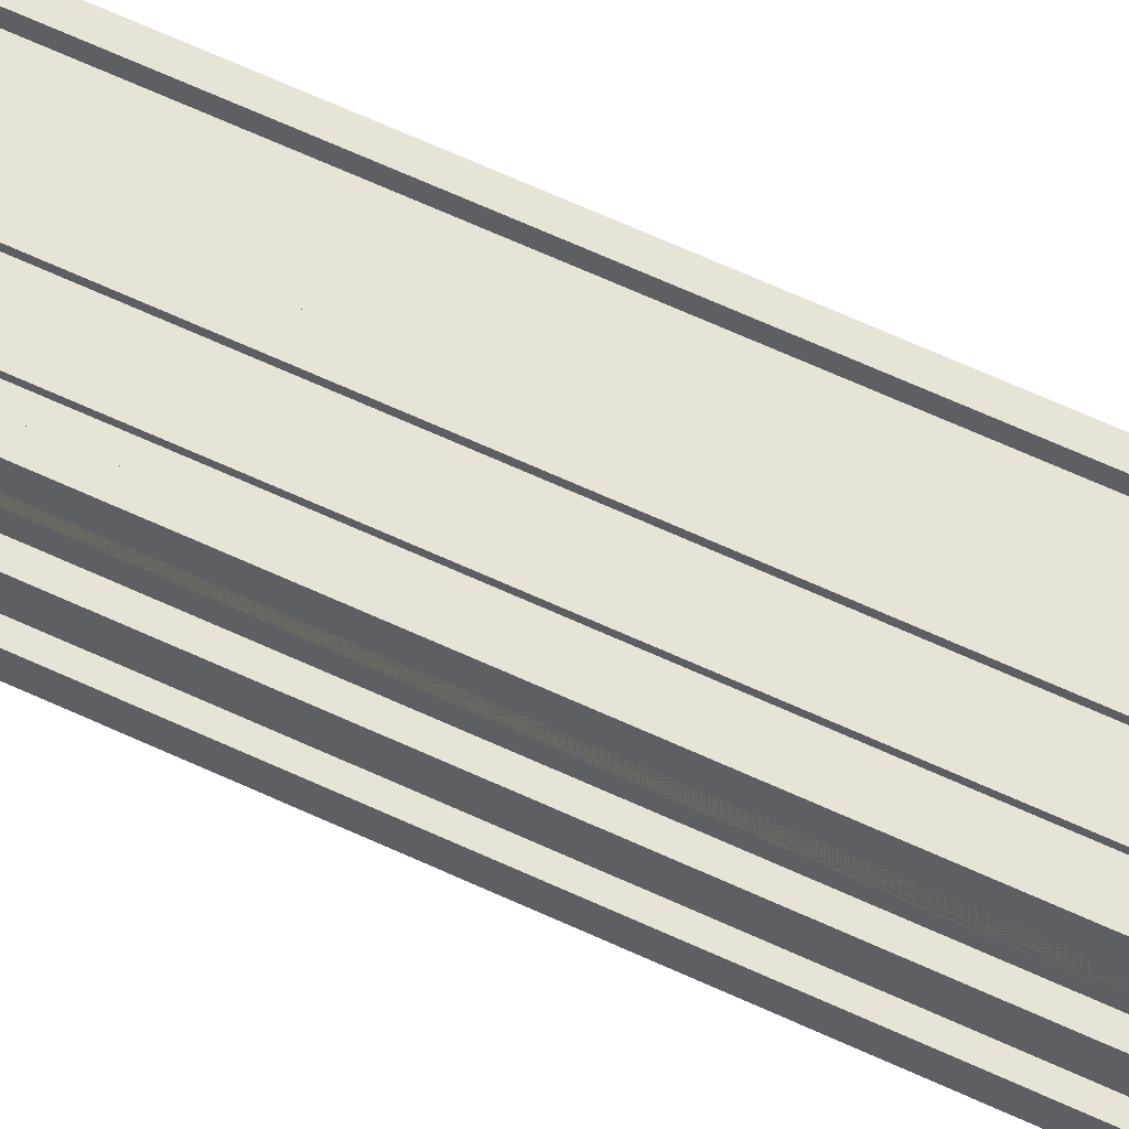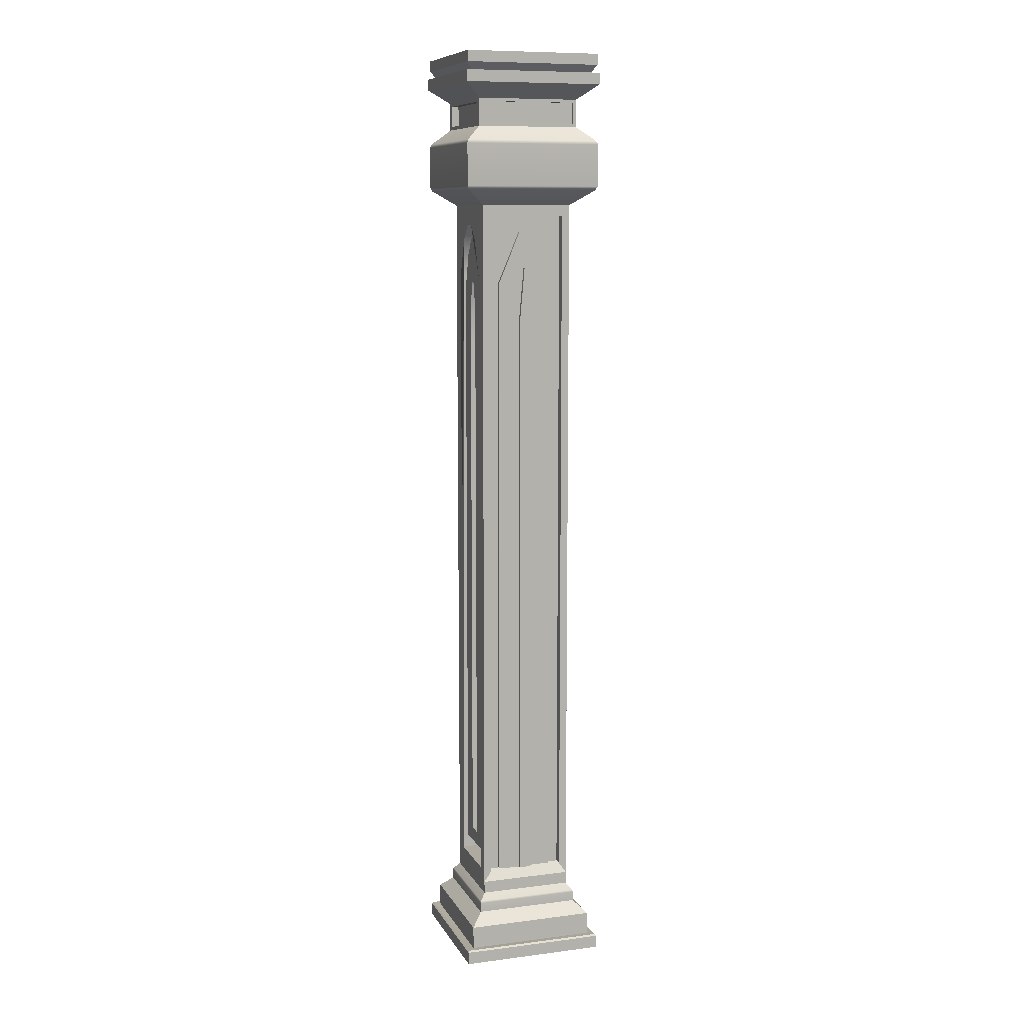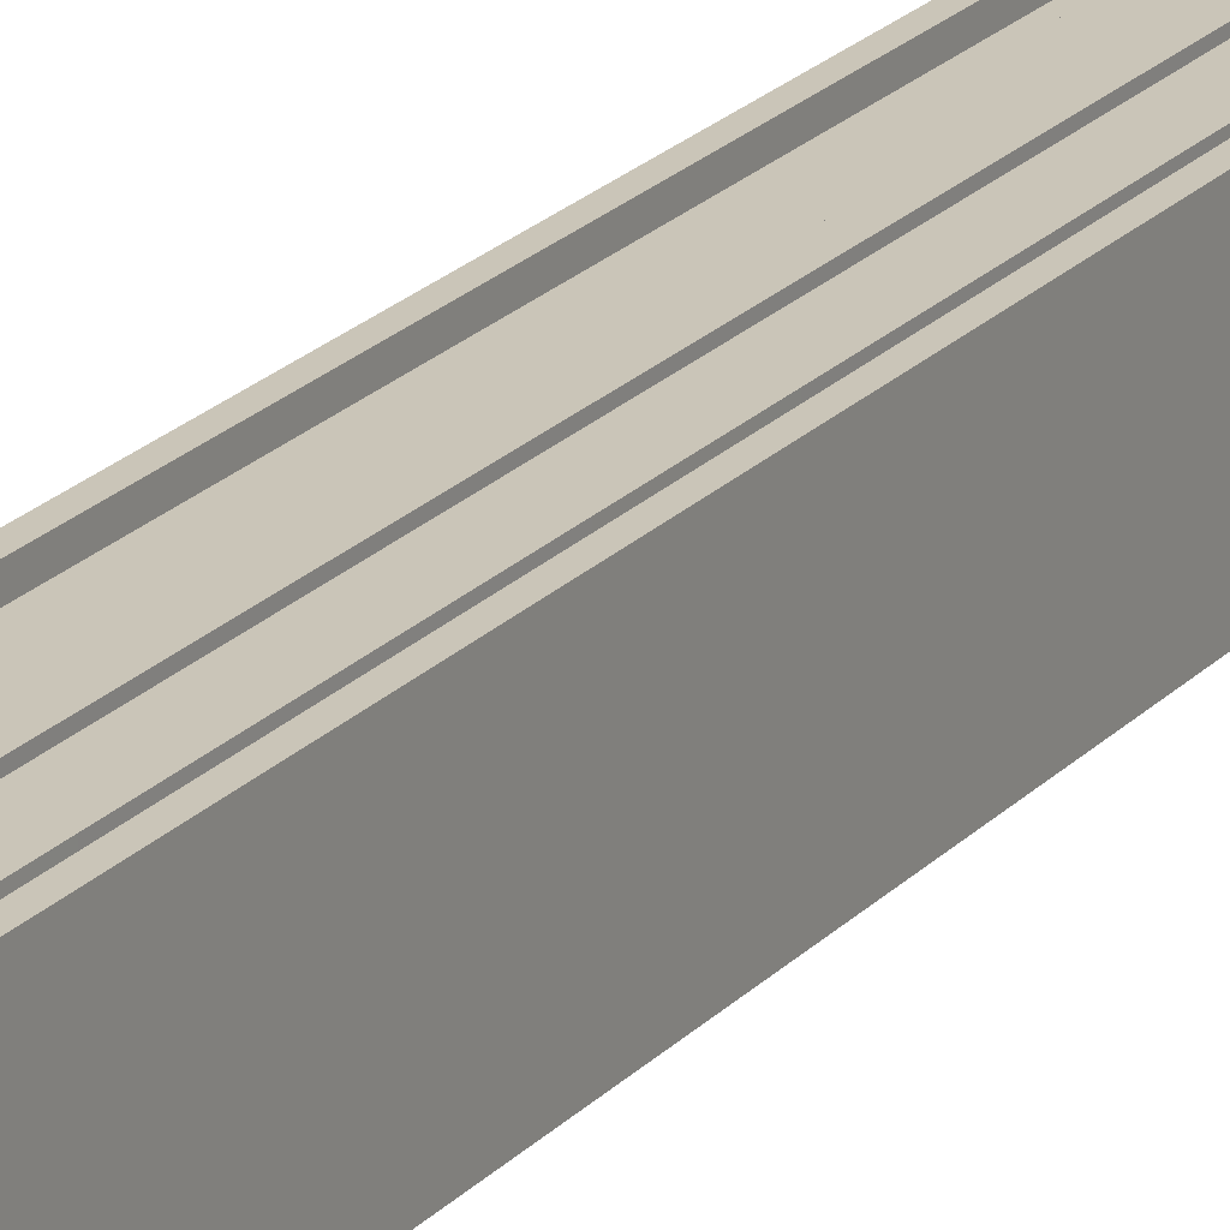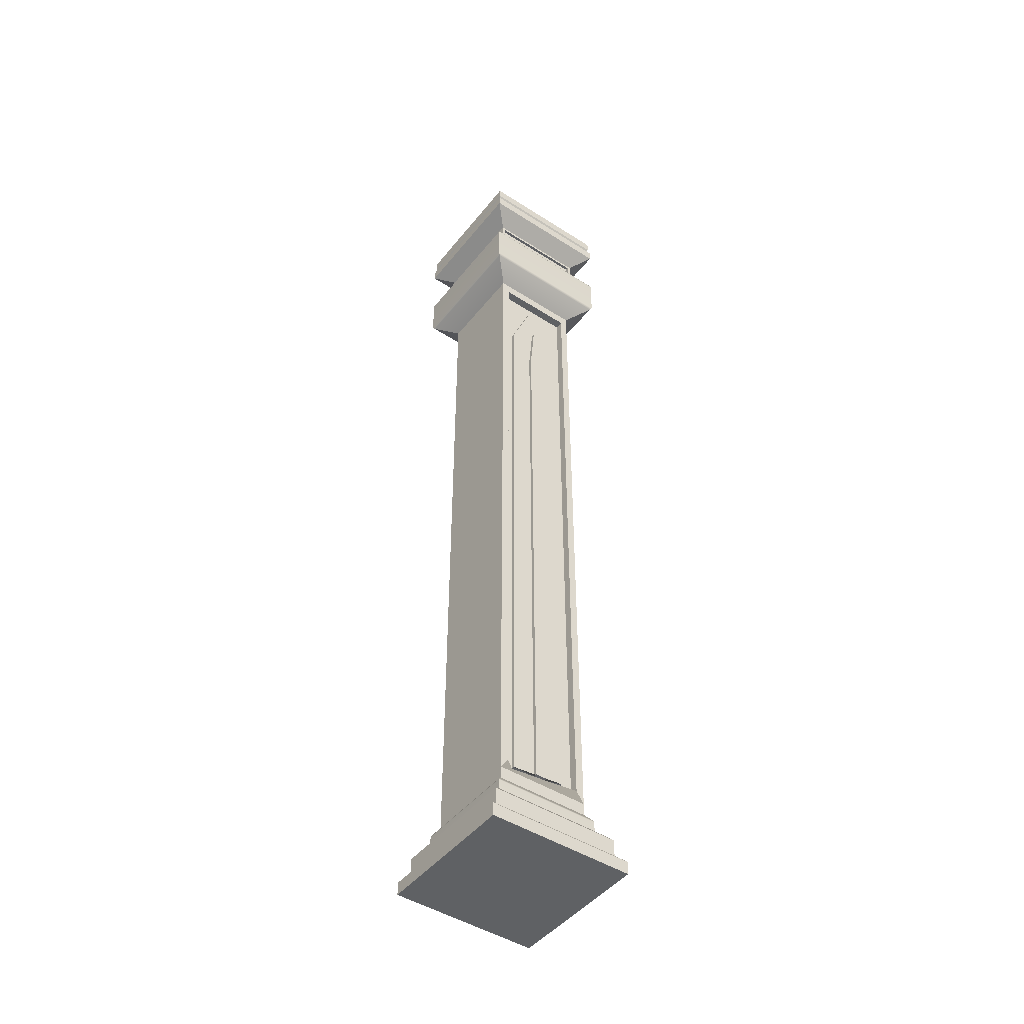
<metadata>
{"format":"obj","ext":"obj","renderer":"f3d","projection":"perspective","resolution":1024,"background":"white","views":[{"elev":62.1,"azim":115.5,"up":"+Z"},{"elev":9.5,"azim":161.8,"up":"+Y"},{"elev":20.4,"azim":-151.2,"up":"+Z"},{"elev":-46.4,"azim":-36.2,"up":"+Y"}]}
</metadata>
<code>
g default
v 0.6684 0.2254 0.6684
v 0.6684 0.2254 -0.6684
v -0.6684 0.2254 0.6684
v -0.6684 0.2254 -0.6684
v 0.5697 0.1732 0.5697
v 0.5697 0.1732 -0.5697
v -0.5697 0.1732 -0.5697
v -0.5697 0.1732 0.5697
v 0.6684 0.2254 -0.6684
v 0.6684 0.2254 0.6684
v 0.5034 -0.1009 0.5034
v 0.5034 -0.1009 -0.5034
v 0.6684 0.1196 -0.6684
v 0.6684 0.1196 0.6684
v -0.6684 0.1196 0.6684
v -0.6684 0.1196 -0.6684
v -0.5034 -0.1009 -0.5034
v -0.5034 -0.1009 0.5034
v 0.5034 -0.1009 -0.5034
v 0.5034 -0.1009 0.5034
v 0.6684 0.1196 -0.6684
v 0.6684 0.1196 0.6684
v -0.5034 -0.2085 0.5034
v -0.5034 -0.2085 -0.5034
v 0.5034 -0.2085 -0.5034
v 0.5034 -0.2085 0.5034
v -0.6845 0.04378 0.6845
v -0.6845 0.04378 -0.6845
v -0.6845 -0.06756 -0.6845
v -0.6845 -0.06756 0.6845
v 0.6845 0.04378 -0.6845
v 0.6845 -0.06756 -0.6845
v 0.6845 0.04378 0.6845
v 0.6845 -0.06756 0.6845
v -0.5034 -0.476 0.5034
v -0.5034 -0.476 -0.5034
v 0.5034 -0.476 -0.5034
v 0.5034 -0.476 0.5034
v -0.4552 -1.24 0.4552
v -0.4552 -1.24 -0.4552
v 0.4552 -1.24 -0.4552
v 0.4552 -1.24 0.4552
v -0.4552 -8.275 0.4552
v -0.4552 -8.275 -0.4552
v 0.4552 -8.275 -0.4552
v 0.4552 -8.275 0.4552
v -0.6607 -0.6129 0.6607
v -0.6758 -0.6483 0.6758
v -0.6758 -0.6483 -0.6758
v -0.6607 -0.6129 -0.6607
v -0.6594 -1.091 -0.6594
v -0.6758 -1.057 -0.6758
v -0.6758 -1.057 0.6758
v -0.6594 -1.091 0.6594
v 0.6758 -0.6483 -0.6758
v 0.6607 -0.6129 -0.6607
v 0.6594 -1.091 -0.6594
v 0.6758 -1.057 -0.6758
v 0.6758 -0.6483 0.6758
v 0.6607 -0.6129 0.6607
v 0.6594 -1.091 0.6594
v 0.6758 -1.057 0.6758
v -0.4552 -1.24 -0.4552
v 0.4552 -1.24 -0.4552
v 0.4552 -8.275 -0.4552
v -0.4552 -8.275 -0.4552
v 0.4552 -1.24 0.4552
v 0.4552 -8.275 0.4552
v -0.4552 -1.24 0.4552
v -0.4552 -8.275 0.4552
v 0.4552 -8.157 0.3162
v 0.4552 -8.157 -0.3162
v 0.2784 -8.157 0.3162
v 0.2784 -8.157 -0.3162
v 0.2784 -8.157 0
v 0.4552 -8.157 0
v 0.4552 -1.24 0
v 0.4552 -1.305 0
v 0.4552 -1.434 0.05508
v 0.4552 -1.434 -0.05508
v 0.2784 -1.434 0.05508
v 0.2784 -1.435 0
v 0.2784 -1.434 -0.05508
v 0.4552 -1.586 0.1863
v 0.4552 -1.953 0.3162
v 0.2784 -1.953 0.3162
v 0.2784 -1.586 0.1863
v 0.4552 -1.586 -0.1863
v 0.4552 -1.953 -0.3162
v 0.2784 -1.586 -0.1863
v 0.2784 -1.953 -0.3162
v 0.2784 -7.996 0
v 0.2784 -1.556 0
v 0.2784 -1.595 0.06681
v 0.2784 -1.739 0.1536
v 0.2784 -2.089 0.2507
v 0.2784 -7.996 0.2507
v 0.2784 -1.739 -0.1536
v 0.2784 -2.089 -0.2507
v 0.2784 -1.595 -0.06681
v 0.2784 -7.996 -0.2507
v 0.4204 -7.996 0
v 0.4204 -1.556 0
v 0.4204 -1.595 0.06681
v 0.4204 -1.739 0.1536
v 0.4204 -2.089 0.2507
v 0.4204 -7.996 0.2507
v 0.4204 -1.739 -0.1536
v 0.4204 -2.089 -0.2507
v 0.4204 -1.595 -0.06681
v 0.4204 -7.996 -0.2507
v 0.4204 -7.859 0
v 0.4204 -1.983 0
v 0.4204 -2.045 0.03513
v 0.4204 -2.33 0.07857
v 0.4204 -2.612 0.07857
v 0.4204 -7.859 0.07857
v 0.4204 -2.33 -0.07857
v 0.4204 -2.612 -0.07857
v 0.4204 -2.045 -0.03513
v 0.4204 -7.859 -0.07857
v 0.2926 -7.859 0
v 0.2926 -1.983 0
v 0.2926 -2.045 0.03513
v 0.2926 -2.33 0.07857
v 0.2926 -2.612 0.07857
v 0.2926 -7.859 0.07857
v 0.2926 -2.33 -0.07857
v 0.2926 -2.612 -0.07857
v 0.2926 -2.045 -0.03513
v 0.2926 -7.859 -0.07857
v -0.4552 -8.275 -0.4552
v 0.4552 -1.24 -0.4552
v 0.4552 -8.275 -0.4552
v 0.4552 -1.24 0.4552
v 0.4552 -8.275 0.4552
v -0.4552 -8.275 0.4552
v 0.3311 -1.24 -0.4552
v 0.3311 -1.24 -0.4552
v 0.3311 -8.275 -0.4552
v 0.3311 -8.275 -0.4552
v 0.3311 -8.275 0.4552
v 0.3311 -8.275 0.4552
v 0.3311 -1.24 0.4552
v 0.3311 -1.24 0.4552
v -0.3495 -1.24 -0.4552
v -0.3495 -1.24 -0.4552
v -0.3495 -8.275 -0.4552
v -0.3495 -8.275 -0.4552
v -0.3495 -8.275 0.4552
v -0.3495 -8.275 0.4552
v -0.3495 -1.24 0.4552
v -0.3495 -1.24 0.4552
v 0.5034 -0.2418 0.4481
v 0.5034 -0.4427 0.4481
v 0.5034 -0.4427 -0.4481
v 0.5034 -0.2418 -0.4481
v 0.4319 -0.2418 0.4481
v 0.4319 -0.4427 0.4481
v 0.4319 -0.4427 -0.4481
v 0.4319 -0.2418 -0.4481
v -0.4705 -0.2382 -0.5034
v -0.4705 -0.4463 -0.5034
v 0.4705 -0.2382 -0.5034
v 0.4705 -0.4463 -0.5034
v -0.4705 -0.2382 0.5034
v -0.4705 -0.4463 0.5034
v 0.4705 -0.4463 0.5034
v 0.4705 -0.2382 0.5034
v -0.4705 -0.2382 -0.4751
v -0.4705 -0.4463 -0.4751
v 0.4705 -0.2382 -0.4751
v 0.4705 -0.4463 -0.4751
v -0.4705 -0.2382 0.4751
v -0.4705 -0.4463 0.4751
v 0.4705 -0.4463 0.4751
v 0.4705 -0.2382 0.4751
v -0.3789 -8.165 -0.4552
v -0.274 -8.165 -0.4051
v -0.3789 -1.35 -0.4552
v -0.2909 -1.35 -0.4552
v 0.2756 -1.35 -0.4552
v 0.3789 -1.35 -0.4552
v 0.3789 -8.165 -0.4552
v 0.2748 -8.165 -0.4051
v -0.3789 -1.35 0.4552
v -0.2909 -1.35 0.4552
v -0.3789 -8.165 0.4552
v -0.274 -8.165 0.4051
v 0.2748 -8.165 0.4051
v 0.3789 -8.165 0.4552
v 0.3789 -1.35 0.4552
v 0.2756 -1.35 0.4552
v -0.3789 -8.165 -0.3741
v -0.2736 -8.166 -0.3741
v -0.3789 -1.35 -0.3741
v -0.2909 -1.35 -0.3741
v 0.2756 -1.35 -0.3741
v 0.3789 -1.35 -0.3741
v 0.3789 -8.165 -0.3741
v 0.2741 -8.166 -0.3741
v -0.3789 -1.35 0.3741
v -0.2909 -1.35 0.3741
v -0.3789 -8.165 0.3741
v -0.2736 -8.166 0.3741
v 0.2741 -8.166 0.3741
v 0.3789 -8.165 0.3741
v 0.3789 -1.35 0.3741
v 0.2756 -1.35 0.3741
v -0.2094 -8.167 -0.3741
v -0.2727 -2.021 -0.3741
v -0.06449 -1.501 -0.3741
v 0.05346 -1.501 -0.3741
v 0.2727 -2.021 -0.3741
v -0.2727 -2.021 0.3741
v -0.06449 -1.501 0.3741
v 0.1983 -8.167 0.3741
v 0.2727 -2.021 0.3741
v 0.05346 -1.501 0.3741
v -0.2727 -2.021 -0.4047
v -0.06449 -1.501 -0.4047
v 0.05346 -1.501 -0.4047
v 0.2727 -2.021 -0.4047
v -0.2727 -2.021 0.4047
v -0.06449 -1.501 0.4047
v 0.1983 -8.167 0.4545
v 0.2727 -2.021 0.4047
v 0.05346 -1.501 0.4047
v -0.05527 -8.173 -0.4051
v -0.04226 -8.168 -0.4005
v -0.055 -2.34 -0.4047
v -0.01312 -1.857 -0.4047
v 0.0106 -1.857 -0.4047
v 0.05469 -2.34 -0.4047
v 0.05512 -8.173 -0.4051
v -0.055 -2.347 0.4047
v -0.01312 -1.857 0.4047
v -0.05527 -8.167 0.4051
v 0.03973 -8.169 0.4005
v 0.05512 -8.167 0.4051
v 0.05469 -2.347 0.4047
v 0.0106 -1.857 0.4047
v -0.055 -2.347 -0.4383
v -0.05527 -8.166 -0.4386
v -0.01313 -1.857 -0.4383
v 0.0106 -1.857 -0.4383
v 0.05469 -2.347 -0.4383
v 0.05512 -8.166 -0.4386
v -0.055 -2.347 0.4383
v -0.01313 -1.857 0.4383
v -0.05527 -8.167 0.4386
v 0.05469 -2.347 0.4383
v 0.05512 -8.167 0.4386
v 0.0106 -1.857 0.4383
v -0.4552 -8.394 0.4552
v -0.3495 -8.394 0.4552
v -0.4552 -8.394 -0.4552
v -0.3495 -8.394 -0.4552
v 0.3311 -8.394 -0.4552
v 0.4552 -8.394 -0.4552
v 0.4552 -8.394 0.4552
v 0.3311 -8.394 0.4552
v -0.5168 -8.576 0.5168
v -0.3968 -8.576 0.5168
v -0.5168 -8.576 -0.5168
v -0.3968 -8.576 -0.5168
v 0.3759 -8.576 -0.5168
v 0.5168 -8.576 -0.5168
v 0.5168 -8.576 0.5168
v 0.3759 -8.576 0.5168
v -0.6324 -8.692 0.6324
v -0.4855 -8.692 0.6324
v -0.6324 -8.692 -0.6324
v -0.4855 -8.692 -0.6324
v 0.4599 -8.692 -0.6324
v 0.6324 -8.692 -0.6324
v 0.6324 -8.692 0.6324
v 0.4599 -8.692 0.6324
v -0.6324 -8.915 0.6324
v -0.4855 -8.915 0.6324
v -0.6324 -8.915 -0.6324
v -0.4855 -8.915 -0.6324
v 0.4599 -8.915 -0.6324
v 0.6324 -8.915 -0.6324
v 0.6324 -8.915 0.6324
v 0.4599 -8.915 0.6324
v -0.7089 -9.052 0.7089
v -0.5443 -9.052 0.7089
v -0.7089 -9.052 -0.7089
v -0.5443 -9.052 -0.7089
v 0.5156 -9.052 -0.7089
v 0.7089 -9.052 -0.7089
v 0.7089 -9.052 0.7089
v 0.5156 -9.052 0.7089
v -0.7089 -8.927 0.7089
v -0.6949 -8.911 0.6949
v -0.5348 -8.911 0.6966
v -0.5443 -8.929 0.7089
v -0.7089 -8.927 -0.7089
v -0.6949 -8.911 -0.6949
v -0.5443 -8.929 -0.7089
v -0.5348 -8.911 -0.6966
v 0.5156 -8.928 -0.7089
v 0.5065 -8.911 -0.6964
v 0.7089 -8.927 -0.7089
v 0.6949 -8.911 -0.6949
v 0.7089 -8.927 0.7089
v 0.6949 -8.911 0.6949
v 0.5156 -8.928 0.7089
v 0.5065 -8.911 0.6964
v -0.5094 -8.463 0.5094
v -0.5167 -8.48 0.5167
v -0.3915 -8.463 0.51
v -0.3967 -8.481 0.5167
v -0.5094 -8.463 -0.5094
v -0.5167 -8.48 -0.5167
v -0.3915 -8.463 -0.51
v -0.3967 -8.481 -0.5167
v 0.3708 -8.463 -0.5099
v 0.3758 -8.481 -0.5167
v 0.5094 -8.463 -0.5094
v 0.5167 -8.48 -0.5167
v 0.5094 -8.463 0.5094
v 0.5167 -8.48 0.5167
v 0.3708 -8.463 0.5099
v 0.3758 -8.481 0.5167
f 11 12 13 14
f 6 7 8 5
f 18 15 16 17
f 17 16 21 19
f 22 15 18 20
f 5 1 2 6
f 2 4 7 6
f 3 8 7 4
f 5 8 3 1
f 20 19 12 11
f 19 21 13 12
f 2 1 10 9
f 22 20 11 14
f 10 14 13 9
f 15 3 4 16
f 21 16 4 2
f 1 3 15 22
f 2 9 13 21
f 10 1 22 14
f 30 27 28 29
f 29 28 31 32
f 33 34 32 31
f 27 30 34 33
f 27 18 17 28
f 23 30 29 24
f 28 17 19 31
f 24 29 32 25
f 20 33 31 19
f 34 26 25 32
f 18 27 33 20
f 30 23 26 34
f 35 23 24 36
f 171 170 172 173
f 158 159 160 161
f 174 175 176 177
f 43 39 40 44
f 122 123 124 125 126 127
f 60 47 48 59
f 49 48 47 50
f 55 49 50 56
f 57 51 52 58
f 51 54 53 52
f 62 53 54 61
f 56 60 59 55
f 58 62 61 57
f 53 48 49 52
f 52 49 55 58
f 59 62 58 55
f 48 53 62 59
f 47 35 36 50
f 39 54 51 40
f 50 36 37 56
f 146 40 51 57 41 138
f 38 60 56 37
f 42 41 57 61
f 35 47 60 38
f 54 39 153 145 42 61
f 40 146 147 63
f 149 44 66 148 140 65 45 141
f 44 40 63 66
f 41 42 67 77 64
f 46 45 65 68
f 153 39 69 152
f 39 43 70 69
f 43 150 151 70
f 68 65 72 76 71
f 89 72 65 64 77 78 80 88
f 81 79 84 87
f 86 85 71 73
f 71 76 75 73
f 72 89 91 74
f 75 76 72 74
f 90 88 80 83
f 84 79 78 77 67 68 71 85
f 80 79 81 83
f 78 79 80
f 81 82 83
f 129 128 130 123 122 131
f 84 85 86 87
f 89 88 90 91
f 82 81 94 93
f 81 87 95 94
f 87 86 96 95
f 86 73 97 96
f 73 75 92 97
f 91 90 98 99
f 90 83 100 98
f 83 82 93 100
f 75 74 101 92
f 74 91 99 101
f 93 94 104 103
f 94 95 105 104
f 95 96 106 105
f 96 97 107 106
f 97 92 102 107
f 99 98 108 109
f 98 100 110 108
f 100 93 103 110
f 92 101 111 102
f 101 99 109 111
f 103 104 114 113
f 104 105 115 114
f 105 106 116 115
f 106 107 117 116
f 107 102 112 117
f 109 108 118 119
f 108 110 120 118
f 110 103 113 120
f 102 111 121 112
f 111 109 119 121
f 113 114 124 123
f 114 115 125 124
f 115 116 126 125
f 116 117 127 126
f 117 112 122 127
f 119 118 128 129
f 118 120 130 128
f 120 113 123 130
f 112 121 131 122
f 121 119 129 131
f 40 44 132
f 64 65 134 133
f 67 68 136 135
f 69 70 137
f 138 41 64 139
f 143 142 46 68
f 42 145 144 67
f 146 138 139 147
f 151 150 142 143
f 145 153 152 144
f 26 38 155 154
f 38 37 156 155
f 37 25 157 156
f 25 26 154 157
f 154 155 159 158
f 155 156 160 159
f 156 157 161 160
f 157 154 158 161
f 36 24 162 163
f 162 24 25 164
f 25 37 165 164
f 37 36 163 165
f 23 35 167 166
f 35 38 168 167
f 38 26 169 168
f 169 26 23 166
f 163 162 170 171
f 170 162 164 172
f 164 165 173 172
f 165 163 171 173
f 166 167 175 174
f 167 168 176 175
f 168 169 177 176
f 177 169 166 174
f 66 63 180 178
f 63 147 181 180
f 147 139 182 181
f 139 64 183 182
f 64 65 184 183
f 201 200 184 65 140 148 66 178 194 195
f 152 69 186 187
f 69 70 188 186
f 68 67 192 191
f 67 144 193 192
f 144 152 187 193
f 178 180 196 194
f 180 181 197 196
f 181 182 198 197
f 182 183 199 198
f 183 184 200 199
f 187 186 202 203
f 186 188 204 202
f 205 204 188 70 151 143 68 191 207 206
f 191 192 208 207
f 192 193 209 208
f 193 187 203 209
f 194 196 211 195
f 196 197 212 211
f 197 198 213 212
f 198 199 214 213
f 199 200 201 214
f 201 195 210
f 203 202 215 216
f 202 204 205 215
f 205 206 217
f 207 208 218 206
f 208 209 219 218
f 209 203 216 219
f 195 211 220 179
f 211 212 221 220
f 212 213 222 221
f 213 214 223 222
f 214 201 185 223
f 230 235 185 201 210 195 179 229
f 216 215 224 225
f 215 205 189 224
f 226 190 206 217 205 189
f 206 218 227 190
f 218 219 228 227
f 219 216 225 228
f 234 233 232 231 229 179 220 221 222 223 185 235
f 226 190 240 239
f 238 236 237 242 241 240 190 227 228 225 224 189 226 239
f 229 231 243 244
f 231 232 245 243
f 232 233 246 245
f 233 234 247 246
f 234 235 248 247
f 237 236 249 250
f 236 238 251 249
f 240 241 252 253
f 241 242 254 252
f 242 237 250 254
f 244 248 235 230 229
f 250 249 251 253 252 254
f 43 44 257 255
f 259 258 257 44 149 141 45 260
f 45 46 261 260
f 262 261 46 142 150 43 255 256
f 263 265 273 271
f 275 274 273 265 266 267 268 276
f 268 269 277 276
f 278 277 269 270 264 263 271 272
f 271 273 281 279
f 283 282 281 273 274 275 276 284
f 276 277 285 284
f 286 285 277 278 272 271 279 280
f 294 288 287 289 290 291 292 293
f 295 296 300 299
f 310 297 296 295 298 309 307 308
f 303 301 299 300 302 304 306 305
f 305 306 308 307
f 295 299 289 287
f 291 290 289 299 301 303 305 292
f 305 307 293 292
f 294 293 307 309 298 295 287 288
f 279 281 300 296
f 304 302 300 281 282 283 284 306
f 284 285 308 306
f 310 308 285 286 280 279 296 297
f 325 313 311 312 314 326 324 323
f 312 311 315 316
f 320 318 316 315 317 319 321 322
f 322 321 323 324
f 255 257 315 311
f 319 317 315 257 258 259 260 321
f 260 261 323 321
f 325 323 261 262 256 255 311 313
f 312 316 265 263
f 267 266 265 316 318 320 322 268
f 322 324 269 268
f 270 269 324 326 314 312 263 264
f 244 243 245 246 247 248
f 253 251 238 239 240

</code>
